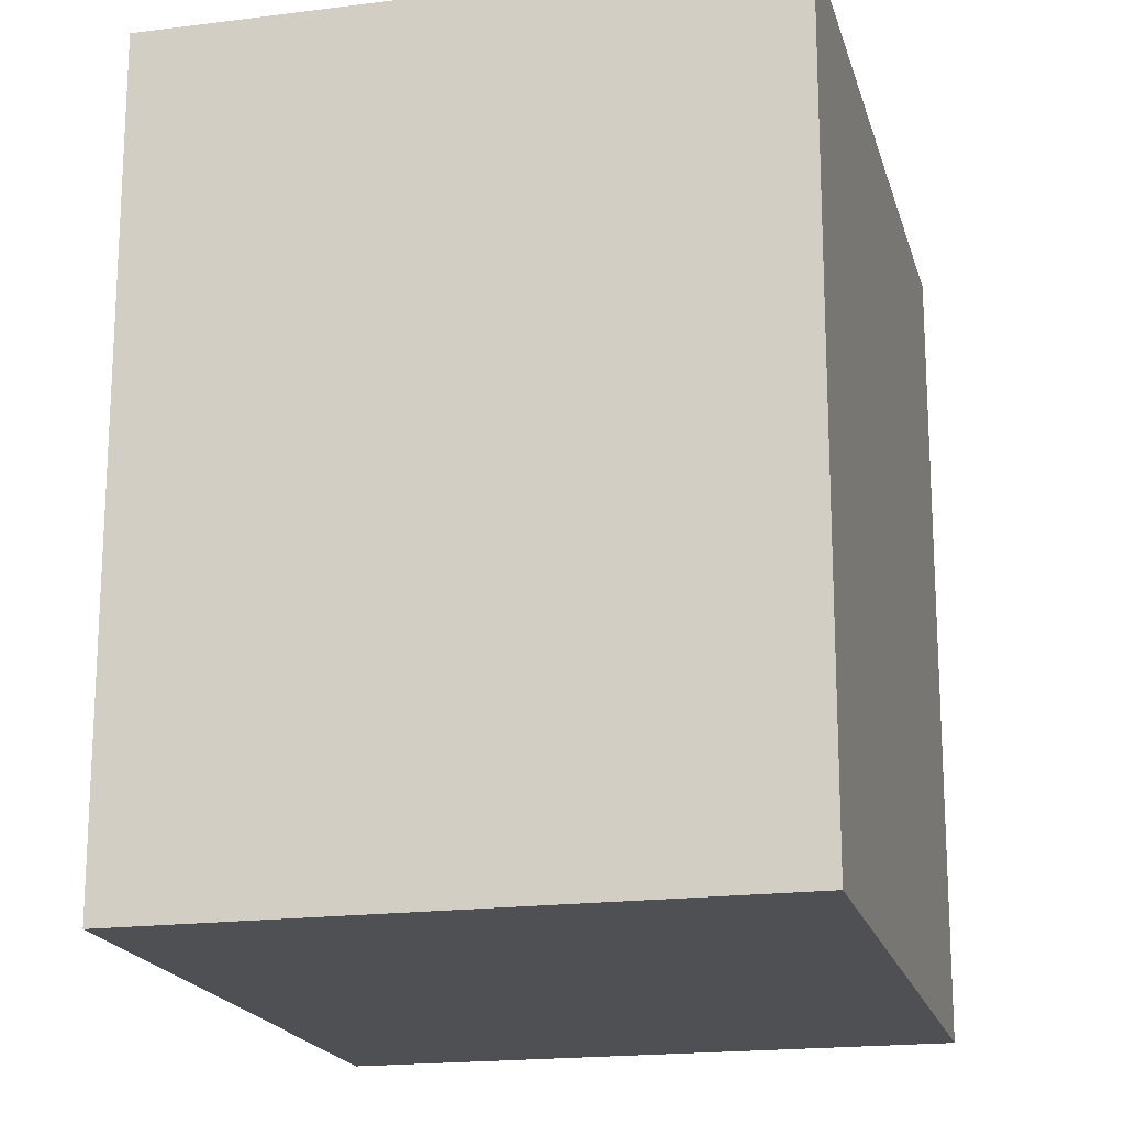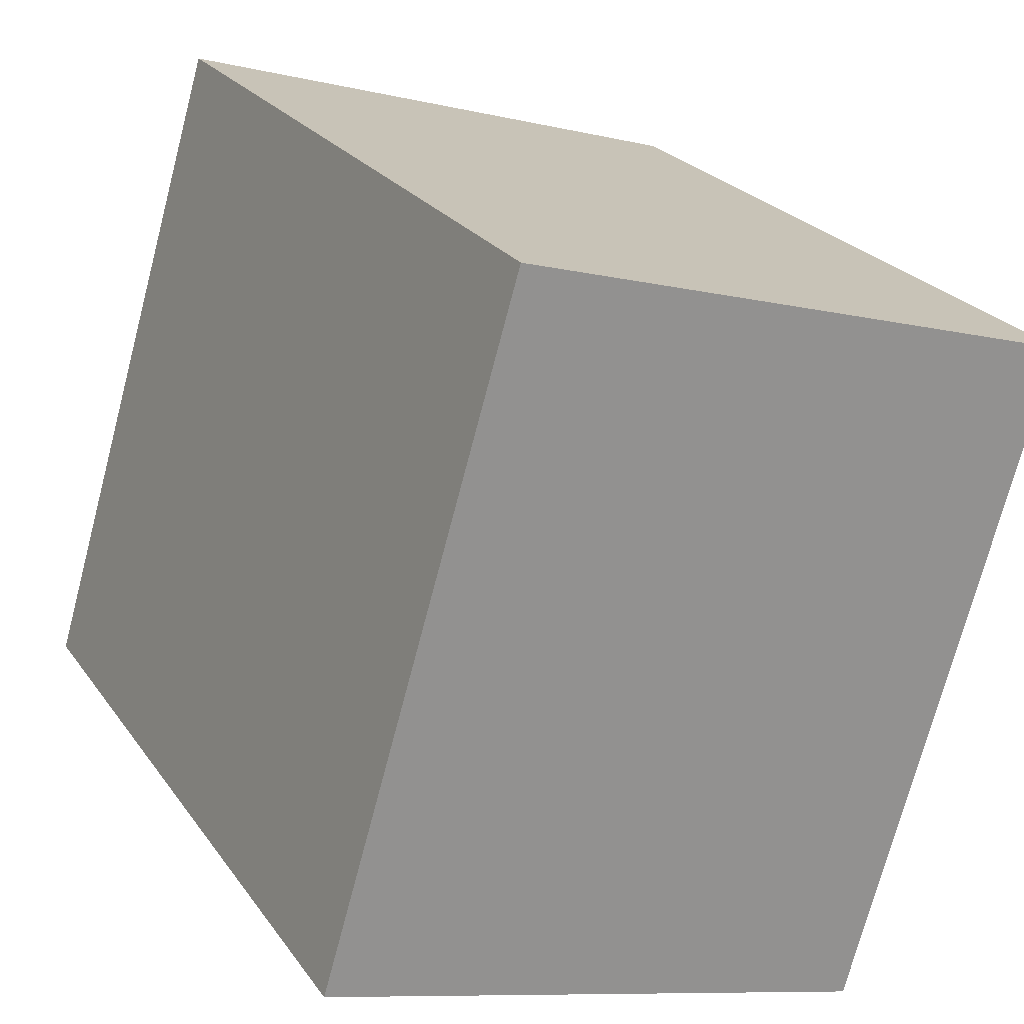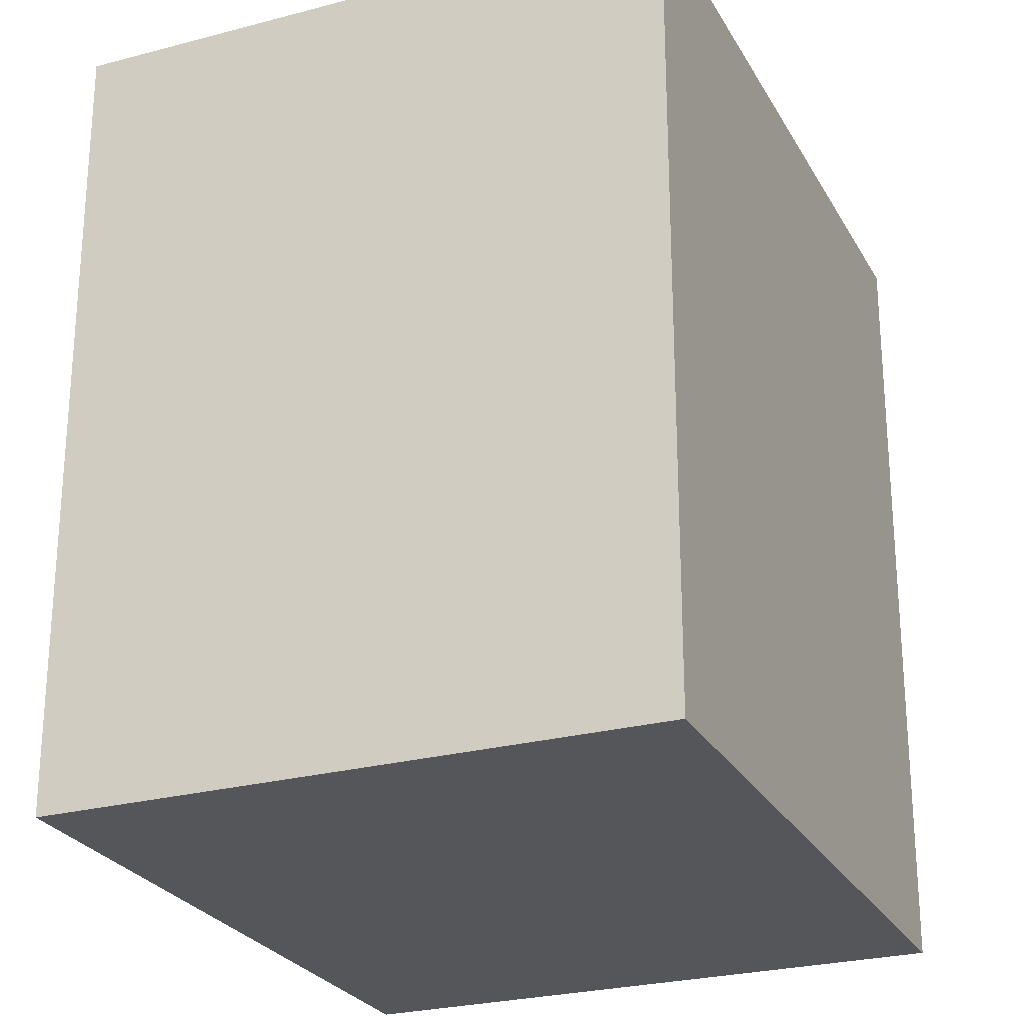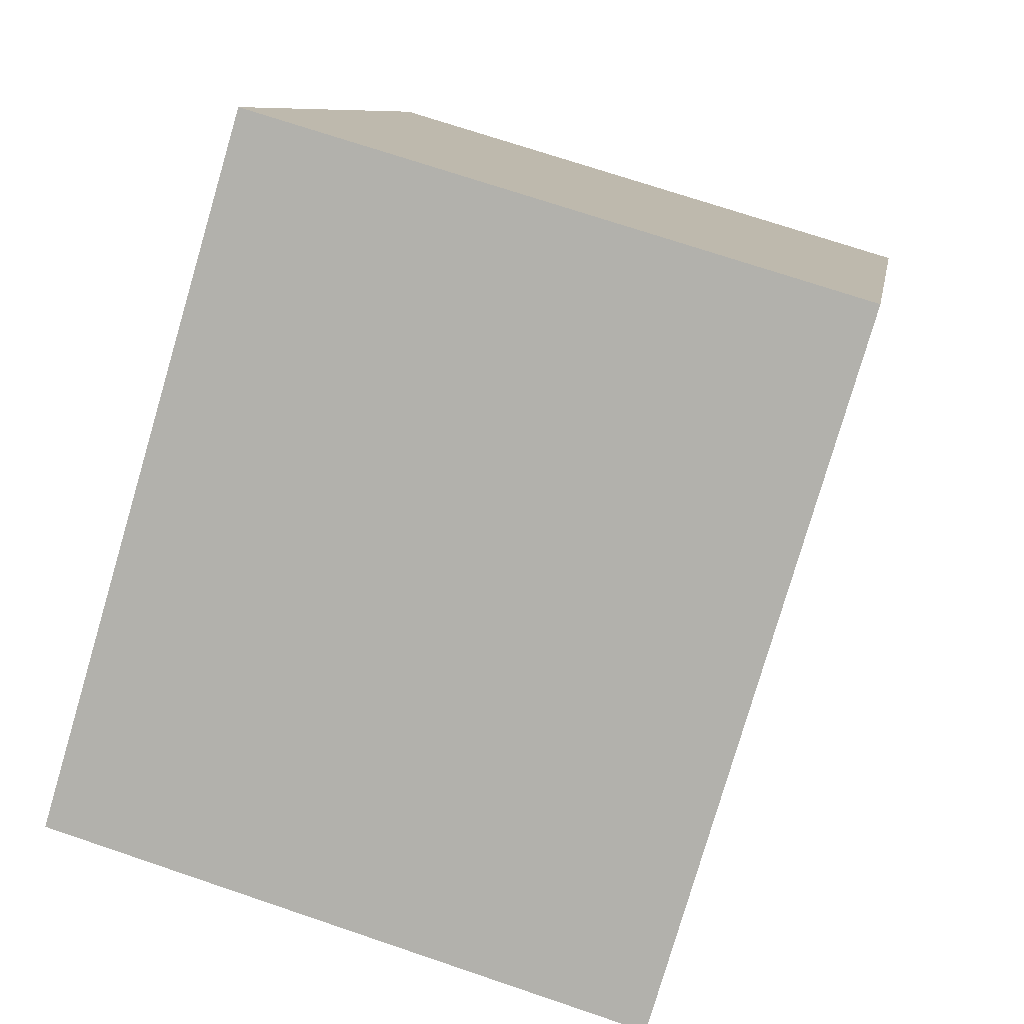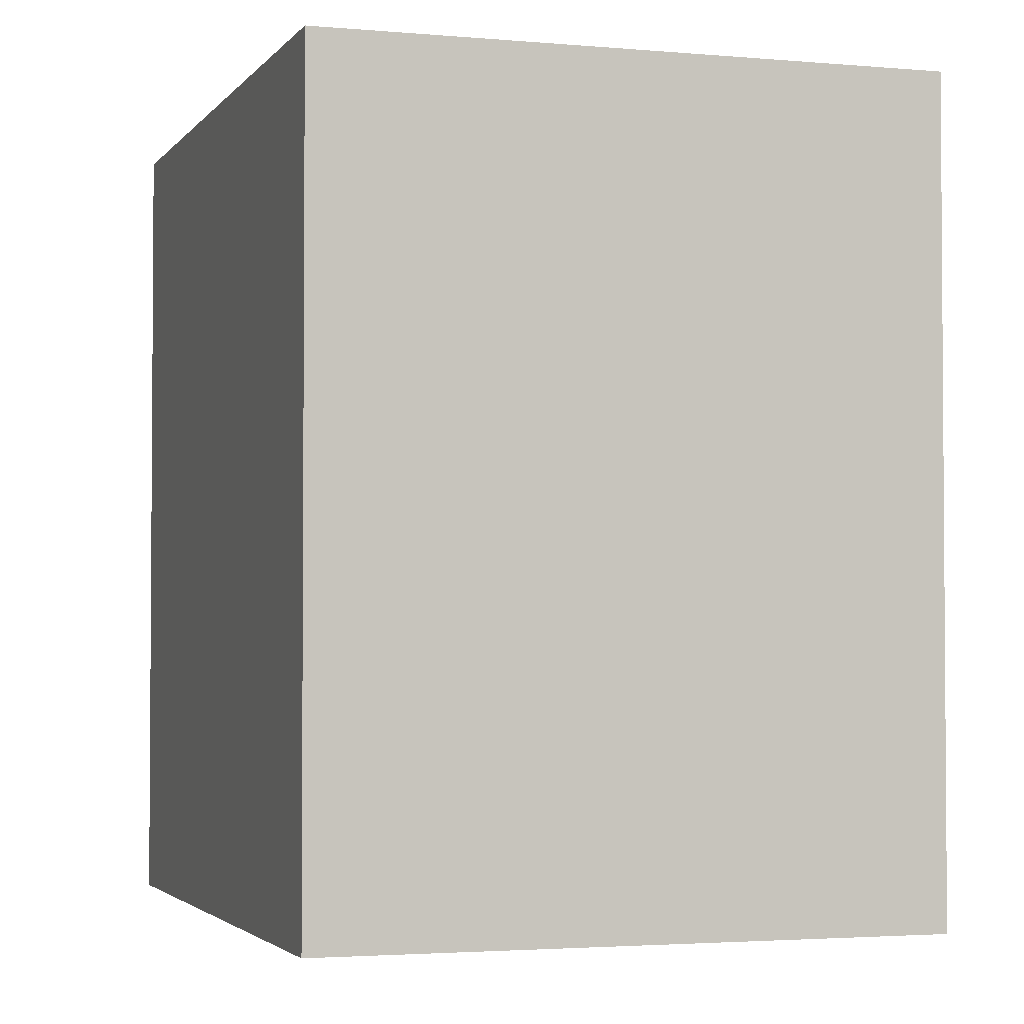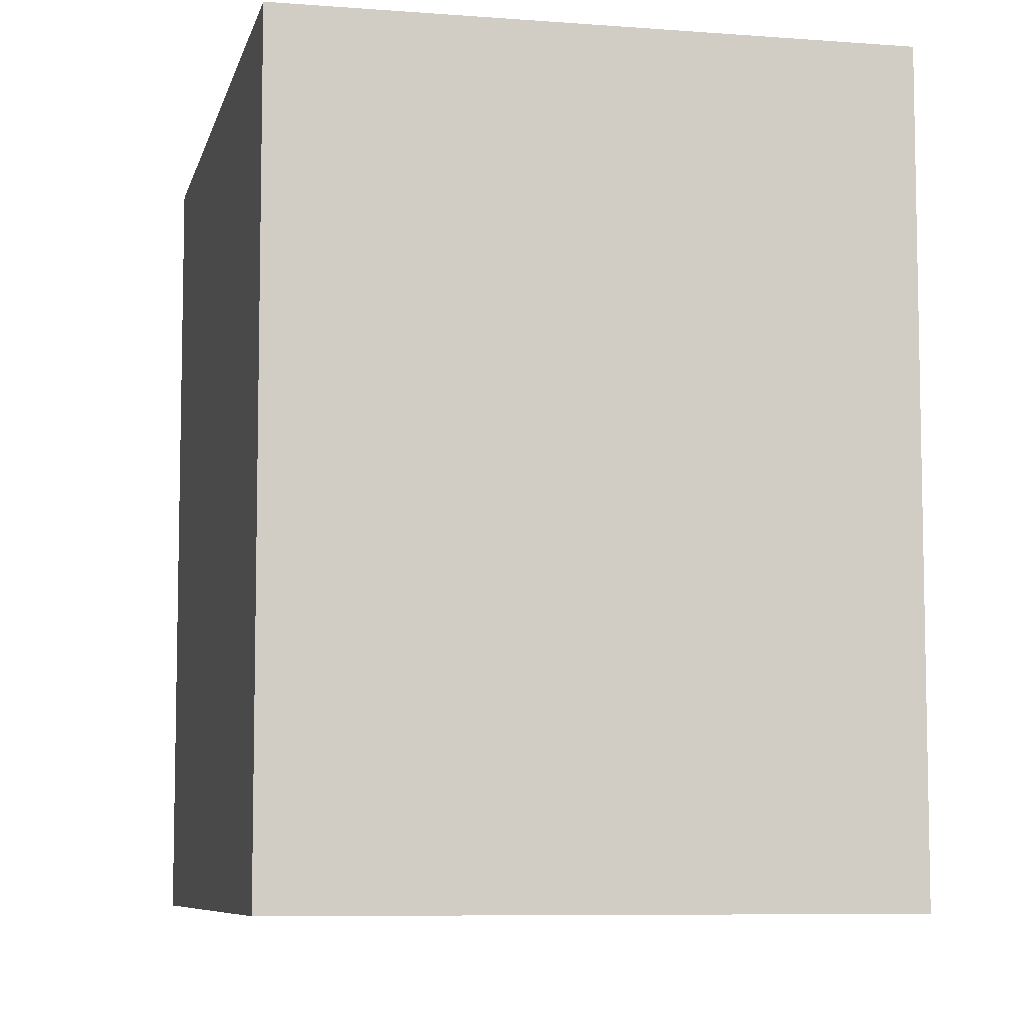
<metadata>
{"format":"obj","ext":"obj","renderer":"f3d","projection":"perspective","resolution":1024,"background":"white","views":[{"elev":-18.6,"azim":30.4,"up":"+Y"},{"elev":24.0,"azim":-26.4,"up":"+Z"},{"elev":-25.7,"azim":39.7,"up":"+Y"},{"elev":8.7,"azim":8.9,"up":"+Z"},{"elev":-2.7,"azim":-1.5,"up":"+Y"},{"elev":-7.6,"azim":-175.9,"up":"+Y"}]}
</metadata>
<code>
v  0 2.159 1.322e-16
v  2.124 2.159 1.383
v  1.574 2.159 -0.468
v  0.549 2.159 1.851
v  1.574 2.866e-17 -0.468
v  0 0 0
v  0.549 -1.133e-16 1.851
v  2.124 -8.468e-17 1.383
g defaultobject
f 1 2 3
f 2 1 4
f 5 1 3
f 1 5 6
f 6 4 1
f 4 6 7
f 7 2 4
f 2 7 8
f 8 3 2
f 3 8 5
f 8 6 5
f 6 8 7

</code>
